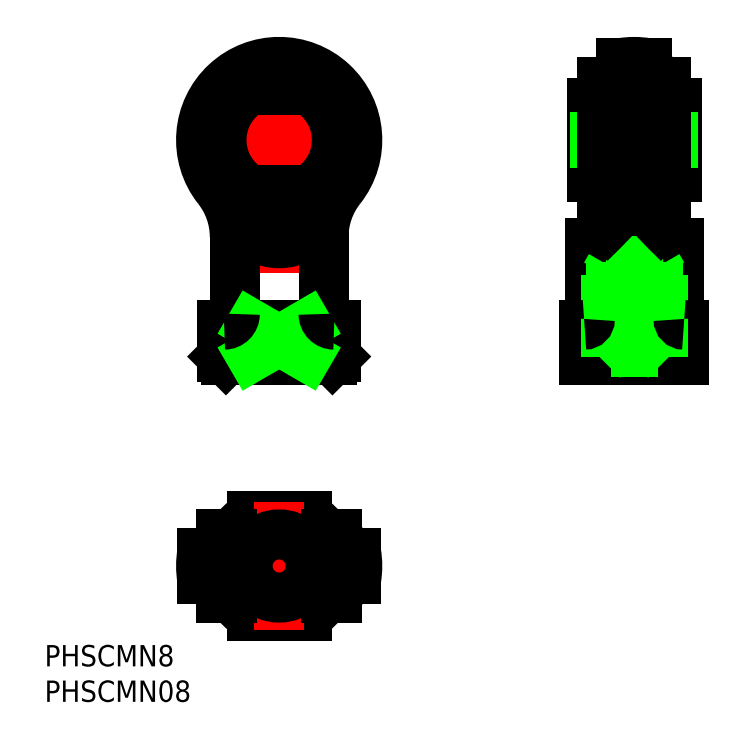
<metadata>
{"format":"dxf","ext":"dxf","renderer":"ezdxf+matplotlib","layout":"modelspace","background":"white","min_lineweight":24,"dpi":150}
</metadata>
<code>
0
SECTION
2
ENTITIES
0
TEXT
8
0
10
-33.04
20
-14.13
30
0
40
3
1
PHSCMN8
0
TEXT
8
0
10
-33.04
20
-19.13
30
0
40
3
1
PHSCMN08
0
LINE
8
CENTER
10
0
20
73
30
0
11
0
21
27
31
0
0
LINE
8
CENTER
10
-13
20
0
30
0
11
13
21
0
31
0
0
LINE
8
CENTER
10
58
20
60
30
0
11
42
21
60
31
0
0
LINE
8
CENTER
10
50
20
27
30
0
11
50
21
73
31
0
0
LINE
8
0
10
3.873
20
7
30
0
11
-3.873
21
7
31
0
0
LINE
8
0
10
-3.873
20
-7
30
0
11
3.873
21
-7
31
0
0
ARC
8
0
10
0
20
0
30
0
40
8
50
119
51
241
0
ARC
8
0
10
0
20
0
30
0
40
7.5
50
111
51
249
0
ARC
8
0
10
0
20
0
30
0
40
8
50
299
51
61.04
0
ARC
8
0
10
0
20
0
30
0
40
7.5
50
291
51
68.96
0
LINE
8
0
10
-6.25
20
46.35
30
0
11
-6.25
21
35.5
31
0
0
LINE
8
0
10
6.25
20
35.5
30
0
11
6.25
21
46.35
31
0
0
LINE
8
0
10
-3.873
20
29.5
30
0
11
-3.873
21
34
31
0
0
LINE
8
0
10
3.873
20
29.5
30
0
11
3.873
21
34
31
0
0
LINE
8
0
10
-8
20
34
30
0
11
-8
21
29.5
31
0
0
LINE
8
0
10
8
20
29.5
30
0
11
8
21
34
31
0
0
LINE
8
0
10
7.5
20
29
30
0
11
-7.5
21
29
31
0
0
LINE
8
0
10
-8
20
29.5
30
0
11
-3.873
21
29.5
31
0
0
LINE
8
0
10
-8
20
29.5
30
0
11
-7.5
21
29
31
0
0
ARC
8
0
10
1.435
20
40.39
30
0
40
12.11
50
244
51
250.1
0
LINE
8
0
10
3.873
20
29.5
30
0
11
8
21
29.5
31
0
0
ARC
8
0
10
-1.439
20
40.4
30
0
40
12.12
50
289.9
51
296
0
LINE
8
0
10
7.5
20
29
30
0
11
8
21
29.5
31
0
0
LINE
8
0
10
-8
20
34
30
0
11
8
21
34
31
0
0
LINE
8
0
10
43.75
20
45.46
30
0
11
43.75
21
34.75
31
0
0
LINE
8
0
10
56.25
20
34.75
30
0
11
56.25
21
45.46
31
0
0
LINE
8
0
10
57
20
29
30
0
11
57
21
34
31
0
0
LINE
8
0
10
43
20
29
30
0
11
43
21
34
31
0
0
LINE
8
0
10
57
20
29
30
0
11
43
21
29
31
0
0
LINE
8
0
10
43
20
29.5
30
0
11
57
21
29.5
31
0
0
LINE
8
0
10
43
20
34
30
0
11
57
21
34
31
0
0
LINE
8
0
10
-3.873
20
34
30
0
11
3.873
21
29.5
31
0
0
LINE
8
0
10
3.873
20
34
30
0
11
-3.873
21
29.5
31
0
0
CIRCLE
8
0
10
0
20
0
30
0
40
4
0
CIRCLE
8
0
10
0
20
0
30
0
40
3.324
0
LINE
8
0
10
54
20
29.45
30
0
11
54
21
41
31
0
0
LINE
8
0
10
53.32
20
30.12
30
0
11
53.32
21
44.75
31
0
0
LINE
8
0
10
46.68
20
30.13
30
0
11
46.68
21
44.75
31
0
0
LINE
8
0
10
46
20
29.45
30
0
11
46
21
41
31
0
0
LINE
8
0
10
53.32
20
44.75
30
0
11
46.68
21
44.75
31
0
0
LINE
8
0
10
54
20
41
30
0
11
46
21
41
31
0
0
LINE
8
0
10
53.32
20
44.75
30
0
11
50
21
46.67
31
0
0
LINE
8
0
10
46
20
41
30
0
11
46.68
21
42.17
31
0
0
LINE
8
0
10
46.68
20
44.75
30
0
11
50
21
46.67
31
0
0
LINE
8
0
10
54
20
41
30
0
11
53.32
21
42.17
31
0
0
ARC
8
0
10
50
20
60
30
0
40
7.938
50
40.9
51
55.46
0
LINE
8
0
10
56
20
65.2
30
0
11
56
21
54.8
31
0
0
LINE
8
0
10
44
20
54.8
30
0
11
44
21
65.2
31
0
0
ARC
8
0
10
50
20
60
30
0
40
7.938
50
220.9
51
235.5
0
CIRCLE
8
0
10
0
20
60
30
0
40
7.938
0
CIRCLE
8
0
10
0
20
60
30
0
40
6.539
0
CIRCLE
8
0
10
0
20
60
30
0
40
5.197
0
CIRCLE
8
0
10
0
20
60
30
0
40
4
0
CIRCLE
8
0
10
0
20
60
30
0
40
4.5
0
LINE
8
0
10
44.5
20
64
30
0
11
44
21
64.5
31
0
0
LINE
8
0
10
44.5
20
56
30
0
11
44
21
55.5
31
0
0
LINE
8
0
10
55.5
20
56
30
0
11
56
21
55.5
31
0
0
LINE
8
0
10
55.5
20
64
30
0
11
56
21
64.5
31
0
0
LINE
8
0
10
55.5
20
64
30
0
11
44.5
21
64
31
0
0
LINE
8
0
10
44.5
20
64
30
0
11
44.5
21
56
31
0
0
LINE
8
0
10
44.5
20
56
30
0
11
55.5
21
56
31
0
0
LINE
8
0
10
55.5
20
56
30
0
11
55.5
21
64
31
0
0
ARC
8
0
10
50
20
60
30
0
40
7.938
50
124.5
51
139.1
0
ARC
8
0
10
50
20
60
30
0
40
7.938
50
55.46
51
124.5
0
ARC
8
0
10
50
20
60
30
0
40
7.938
50
235.5
51
304.5
0
ARC
8
0
10
50
20
60
30
0
40
7.938
50
304.5
51
319.1
0
LINE
8
CENTER
10
13
20
60
30
0
11
-13
21
60
31
0
0
LINE
8
CENTER
10
0
20
9
30
0
11
0
21
-9
31
0
0
CIRCLE
8
0
10
0
20
0
30
0
40
4.449
0
LINE
8
0
10
53.32
20
30.13
30
0
11
46.68
21
30.13
31
0
0
LINE
8
0
10
46.68
20
30.13
30
0
11
45.55
21
29
31
0
0
LINE
8
0
10
53.32
20
30.13
30
0
11
54.45
21
29
31
0
0
ARC
8
0
10
7.75
20
35.5
30
0
40
1.5
50
180
51
270
0
ARC
8
0
10
-7.75
20
35.5
30
0
40
1.5
50
270
51
0
0
ARC
8
0
10
43
20
34.75
30
0
40
0.75
50
270
51
0
0
ARC
8
0
10
57
20
34.75
30
0
40
0.75
50
180
51
270
0
ARC
8
0
10
-7.1e-15
20
60
30
0
40
10.84
50
321
51
219
0
ARC
8
0
10
-7.1e-15
20
60
30
0
40
11
50
321.6
51
218.4
0
CIRCLE
8
0
10
-7.1e-15
20
60
30
0
40
9.5
0
CIRCLE
8
0
10
-7.1e-15
20
60
30
0
40
8.125
0
ARC
8
0
10
17.04
20
46.18
30
0
40
11.1
50
140.9
51
159.9
0
ARC
8
0
10
17.25
20
46.35
30
0
40
11
50
141.6
51
180
0
ARC
8
0
10
-7.1e-15
20
60
30
0
40
12
50
236.5
51
303.5
0
ARC
8
0
10
2.215
20
54.83
30
0
40
10.07
50
208.7
51
237.4
0
ARC
8
0
10
-17.25
20
46.35
30
0
40
11
50
0
51
38.36
0
ARC
8
0
10
-17.05
20
46.17
30
0
40
11.1
50
20.09
51
39.07
0
ARC
8
0
10
-2.13e-14
20
51.75
30
0
40
6.285
50
239.3
51
300.7
0
ARC
8
0
10
-2.308
20
54.92
30
0
40
10.19
50
302.8
51
331.1
0
LINE
8
0
10
51.85
20
70.84
30
0
11
51.85
21
49.99
31
0
0
LINE
8
0
10
48.15
20
70.84
30
0
11
48.15
21
49.99
31
0
0
LINE
8
0
10
45.5
20
68.12
30
0
11
45.5
21
51.88
31
0
0
LINE
8
0
10
54.5
20
68.12
30
0
11
54.5
21
51.88
31
0
0
ARC
8
0
10
-6.759
20
99.39
30
0
40
73.86
50
314.1
51
318
0
ARC
8
0
10
51.38
20
59.96
30
0
40
10
50
234
51
247.4
0
ARC
8
0
10
256.6
20
-167.9
30
0
40
301.4
50
134.7
51
134.9
0
ARC
8
0
10
52.85
20
49.81
30
0
40
1
50
112.6
51
170.5
0
ARC
8
0
10
47.15
20
49.81
30
0
40
1
50
9.465
51
67.38
0
ARC
8
0
10
109.4
20
102
30
0
40
77.6
50
222.1
51
225.8
0
ARC
8
0
10
-156.6
20
-167.9
30
0
40
301.4
50
45.07
51
45.31
0
ARC
8
0
10
48.62
20
59.96
30
0
40
10
50
292.6
51
306
0
ARC
8
0
10
51.38
20
60.04
30
0
40
10
50
112.6
51
126
0
ARC
8
0
10
52.85
20
70.19
30
0
40
1
50
180
51
247.4
0
ARC
8
0
10
47.15
20
70.19
30
0
40
1
50
292.6
51
0
0
ARC
8
0
10
48.62
20
60.04
30
0
40
10
50
53.99
51
67.38
0
ARC
8
0
10
50
20
60
30
0
40
11
50
80.32
51
99.68
0
LINE
8
0
10
8.125
20
-4.5
30
0
11
6.614
21
-4.5
31
0
0
ARC
8
0
10
0.036
20
1.38
30
0
40
10
50
324
51
337.4
0
ARC
8
0
10
10.19
20
-2.85
30
0
40
1
50
90
51
157.4
0
LINE
8
0
10
10.84
20
-1.85
30
0
11
7.783
21
-1.85
31
0
0
ARC
8
0
10
-8.9e-15
20
-1.279e-13
30
0
40
11
50
350.3
51
9.682
0
ARC
8
0
10
10.19
20
2.85
30
0
40
1
50
202.6
51
270
0
LINE
8
0
10
10.84
20
1.85
30
0
11
7.783
21
1.85
31
0
0
ARC
8
0
10
0.036
20
-1.38
30
0
40
10
50
22.62
51
36.01
0
LINE
8
0
10
8.125
20
4.5
30
0
11
6.614
21
4.5
31
0
0
LINE
8
0
10
-6.614
20
-4.5
30
0
11
-8.125
21
-4.5
31
0
0
ARC
8
0
10
-0.036
20
1.38
30
0
40
10
50
202.6
51
216
0
ARC
8
0
10
-10.19
20
-2.85
30
0
40
1
50
22.62
51
90
0
LINE
8
0
10
-7.783
20
-1.85
30
0
11
-10.84
21
-1.85
31
0
0
ARC
8
0
10
-8.9e-15
20
-1.279e-13
30
0
40
11
50
170.3
51
189.7
0
LINE
8
0
10
-7.783
20
1.85
30
0
11
-10.84
21
1.85
31
0
0
ARC
8
0
10
-10.19
20
2.85
30
0
40
1
50
270
51
337.4
0
LINE
8
0
10
-6.614
20
4.5
30
0
11
-8.125
21
4.5
31
0
0
ARC
8
0
10
-0.036
20
-1.38
30
0
40
10
50
144
51
157.4
0
ENDSEC
0
EOF

</code>
